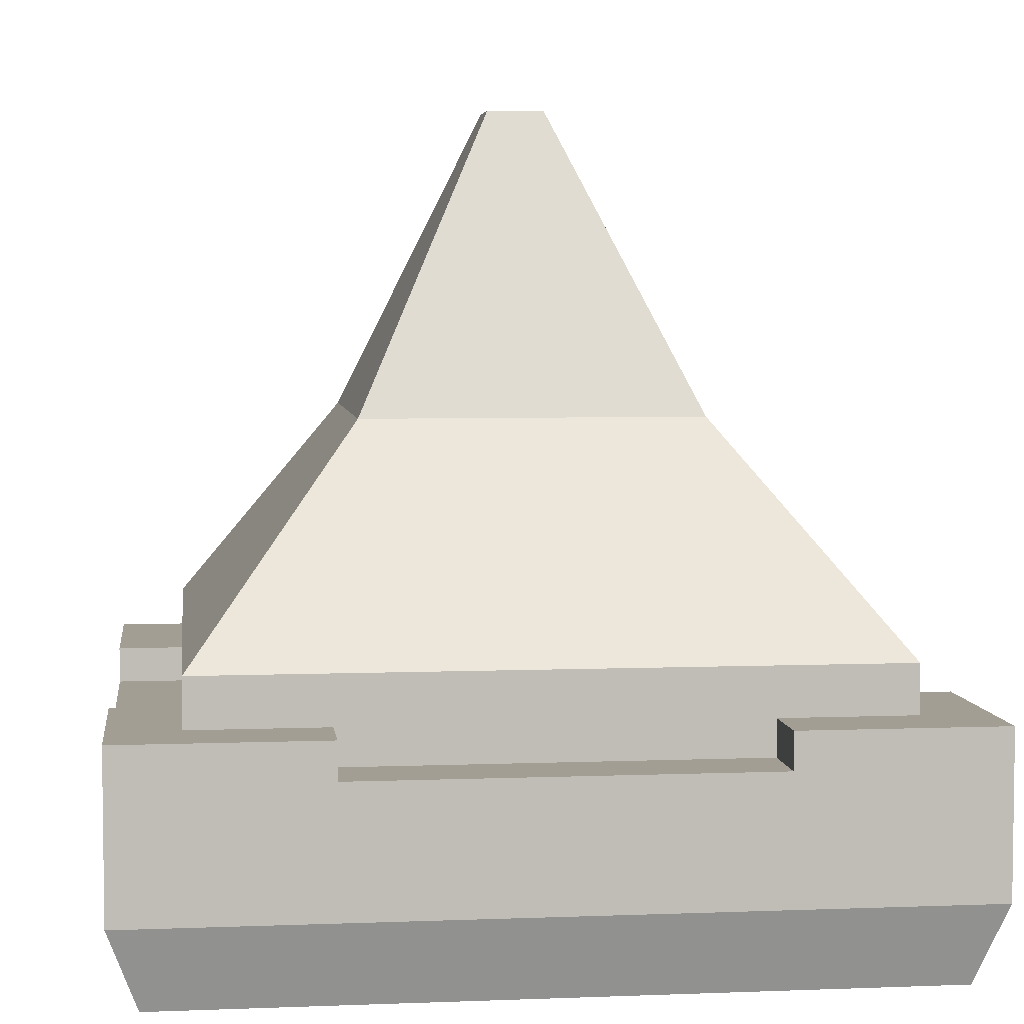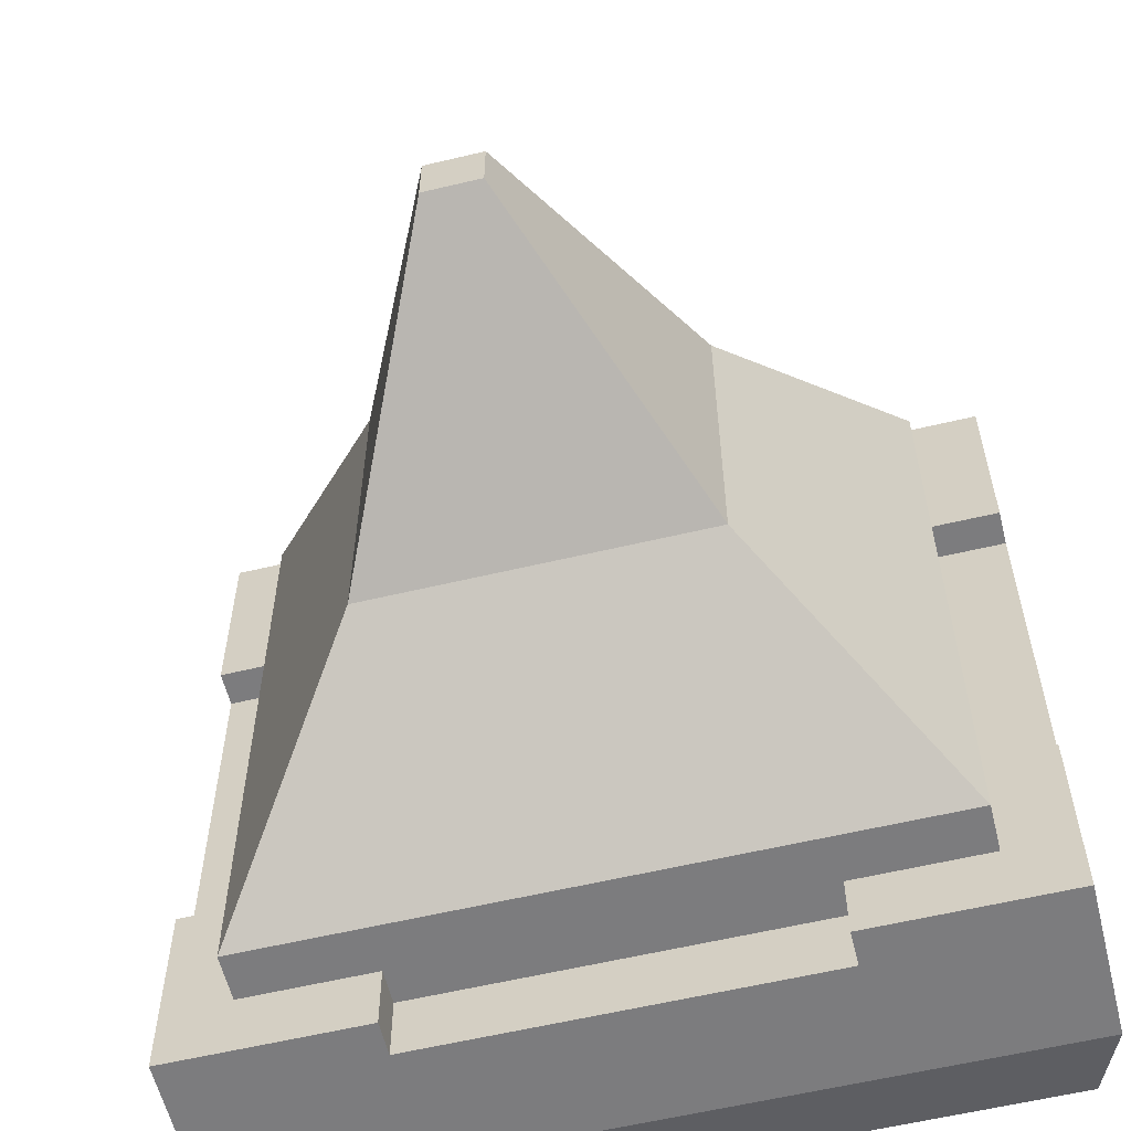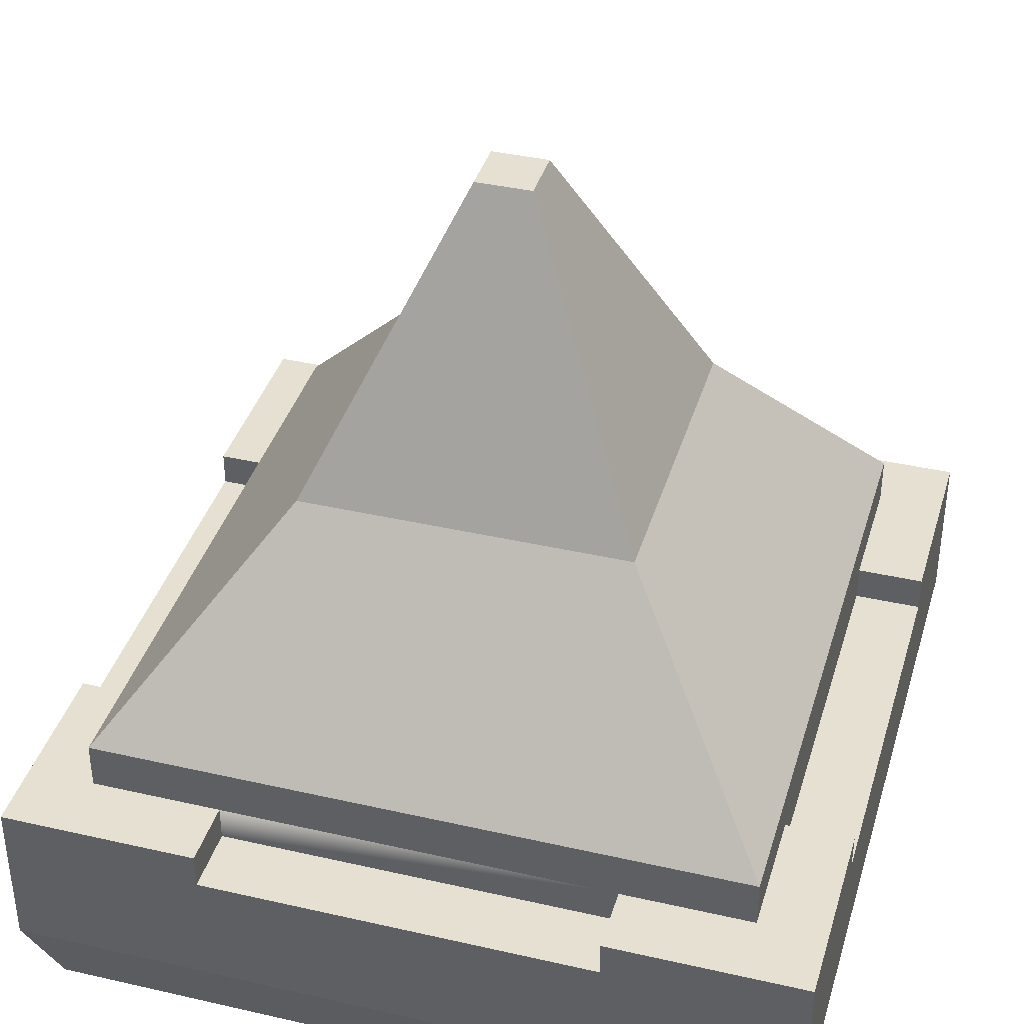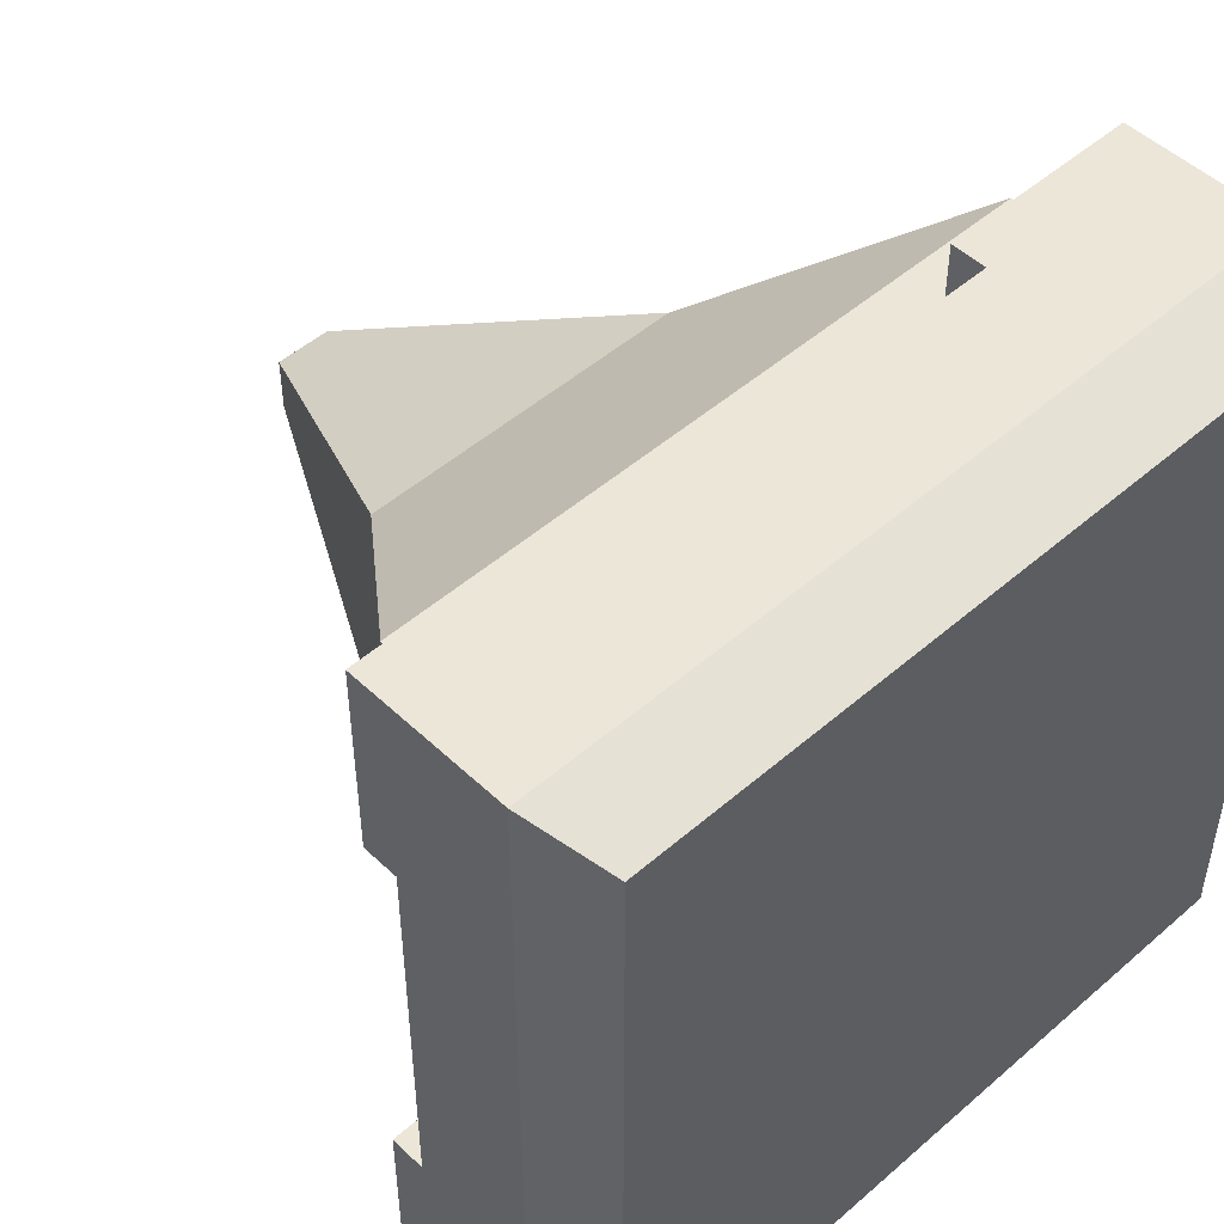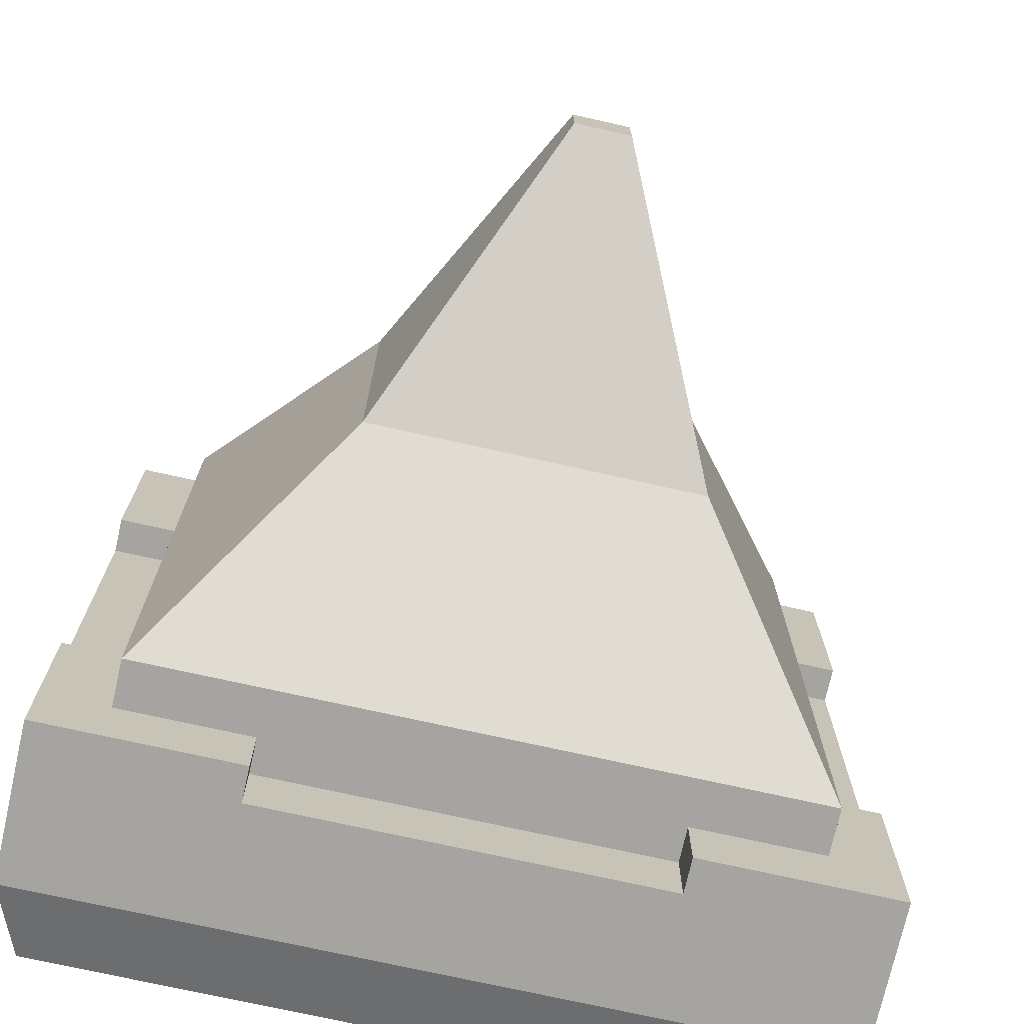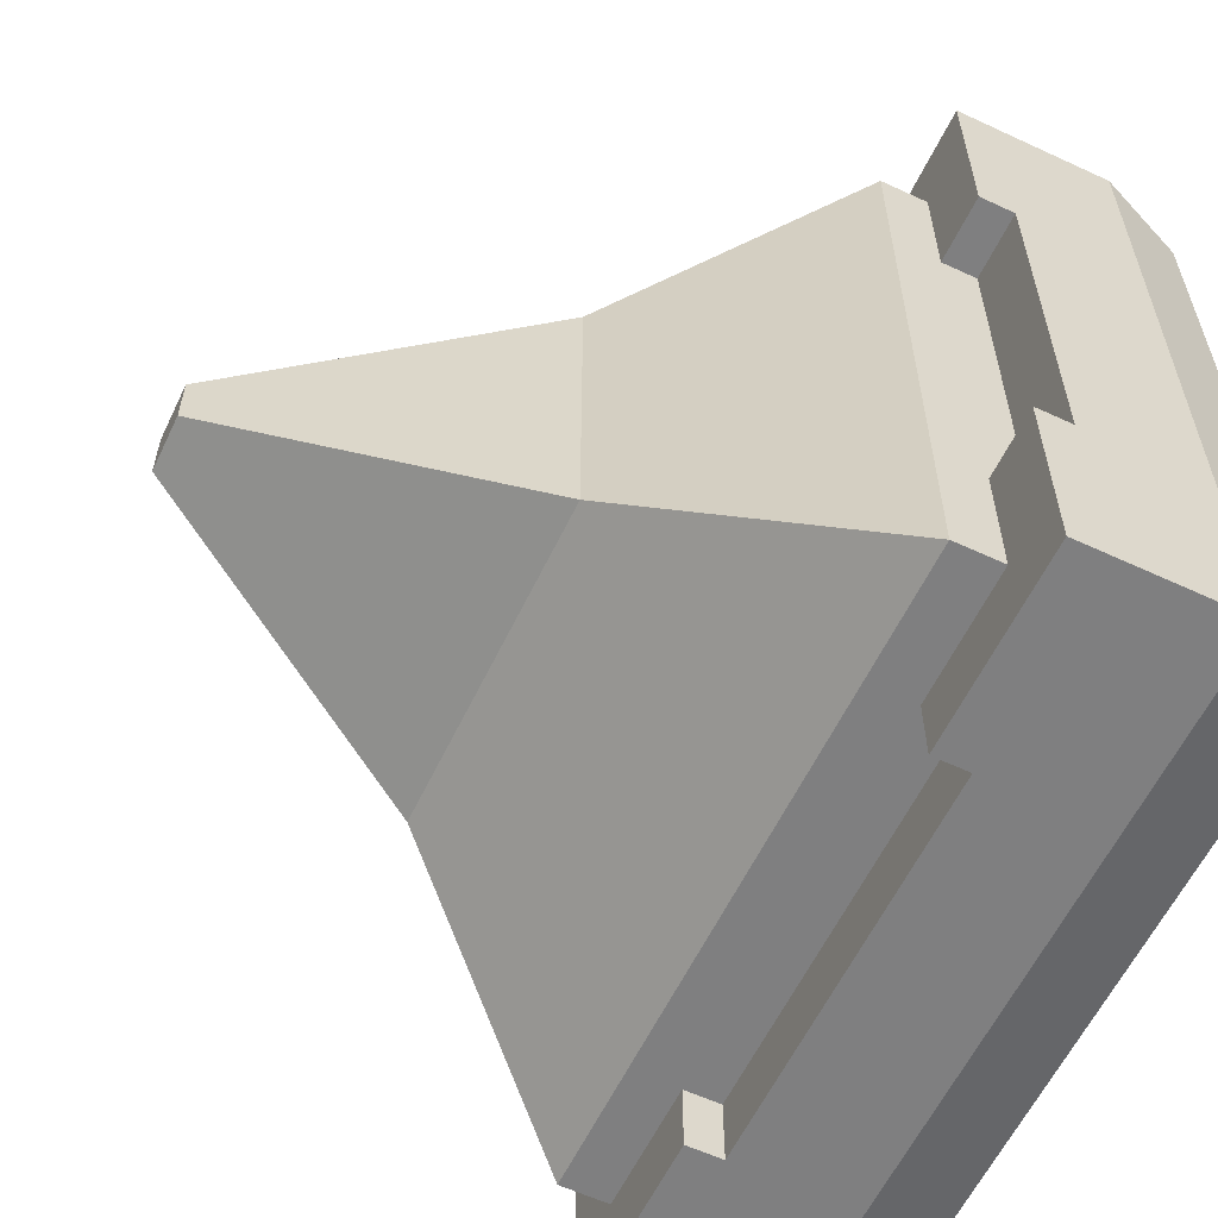
<metadata>
{"format":"obj","ext":"obj","renderer":"f3d","projection":"perspective","resolution":1024,"background":"white","views":[{"elev":5.0,"azim":-97.0,"up":"+Y"},{"elev":-58.9,"azim":-166.2,"up":"+Z"},{"elev":38.5,"azim":16.1,"up":"+Y"},{"elev":49.5,"azim":-43.8,"up":"+Z"},{"elev":-73.3,"azim":167.4,"up":"+Z"},{"elev":-59.7,"azim":-115.5,"up":"+Z"}]}
</metadata>
<code>
o towerSquareTopRoof
v 0 1 0
v -10 1 2e-06
v -10 3 2e-06
v -7.5 2.55 1e-06
v -7.5 3 1e-06
v -2.5 2.55 1e-06
v 0 3 0
v -2.5 3 1e-06
v -10 1 10
v -9.65 -0 0.35
v -9.65 -0 9.65
v -0.35 -0 0.35
v 2e-06 1 10
v -0.35 -0 9.65
v 1e-06 2.55 7.5
v 1e-06 3 7.5
v 2e-06 3 10
v 0 2.55 2.5
v 0 3 2.5
v -10 2.55 2.5
v -10 2.55 7.5
v -10 3 7.5
v -10 3 10
v -10 3 2.5
v -2.5 2.55 10
v -2.5 3 10
v -7.5 2.55 10
v -7.5 3 10
v -0.8475 2.55 2.5
v -0.8475 2.55 7.5
v -2.5 2.55 9.152
v -7.5 2.55 9.152
v -9.152 2.55 7.5
v -9.152 2.55 2.5
v -0.8475 3 0.8475
v -2.5 3 0.8475
v -0.8475 3 2.5
v -0.8475 3 7.5
v -0.8475 3 9.152
v -2.5 3 9.152
v -9.152 3 9.152
v -9.152 3 7.5
v -7.5 3 9.152
v -7.5 3 0.8475
v -9.152 3 0.8475
v -9.152 3 2.5
v -7.5 2.55 0.8475
v -2.5 2.55 0.8475
v -9.152 3.6 9.152
v -9.152 3.6 0.8475
v -0.8475 3.6 9.152
v -0.8475 3.6 0.8475
v -7.076 6.3 2.924
v -2.924 6.3 2.924
v -2.924 6.3 7.076
v -7.076 6.3 7.076
v -4.647 10 5.353
v -4.647 10 4.647
v -5.353 10 4.647
v -5.353 10 5.353
f 1 2 3
f 3 4 1
f 3 5 4
f 1 4 6
f 6 7 1
f 6 8 7
f 9 2 10
f 10 11 9
f 12 1 13
f 13 14 12
f 15 16 17
f 15 17 13
f 18 15 13
f 18 13 1
f 19 18 1
f 1 7 19
f 3 2 9
f 9 20 3
f 9 21 20
f 9 22 21
f 9 23 22
f 3 20 24
f 11 14 13
f 13 9 11
f 9 13 17
f 17 25 9
f 17 26 25
f 9 25 27
f 27 23 9
f 27 28 23
f 12 10 2
f 2 1 12
f 15 18 29
f 29 30 15
f 25 31 32
f 32 27 25
f 33 34 20
f 20 21 33
f 35 19 7
f 7 8 35
f 8 36 35
f 19 35 37
f 17 16 38
f 38 39 17
f 39 26 17
f 39 40 26
f 41 42 22
f 41 22 23
f 41 23 28
f 28 43 41
f 44 5 3
f 3 45 44
f 3 46 45
f 3 24 46
f 20 34 46
f 46 24 20
f 33 21 22
f 22 42 33
f 4 5 44
f 44 47 4
f 29 18 19
f 19 37 29
f 40 31 25
f 25 26 40
f 8 6 48
f 48 36 8
f 48 6 4
f 4 47 48
f 15 30 38
f 38 16 15
f 32 43 28
f 28 27 32
f 12 14 11
f 11 10 12
f 46 34 33
f 46 33 42
f 46 42 49
f 46 49 50
f 50 45 46
f 42 41 49
f 40 39 51
f 51 49 40
f 40 49 41
f 40 41 43
f 40 43 32
f 32 31 40
f 35 52 51
f 51 37 35
f 51 29 37
f 51 38 29
f 51 39 38
f 29 38 30
f 44 45 50
f 50 36 44
f 50 35 36
f 50 52 35
f 44 36 48
f 48 47 44
f 52 50 53
f 53 54 52
f 51 52 54
f 54 55 51
f 53 50 49
f 49 56 53
f 56 49 51
f 51 55 56
f 57 58 59
f 59 60 57
f 56 55 57
f 57 60 56
f 59 53 56
f 56 60 59
f 55 54 58
f 58 57 55
f 54 53 59
f 59 58 54

</code>
